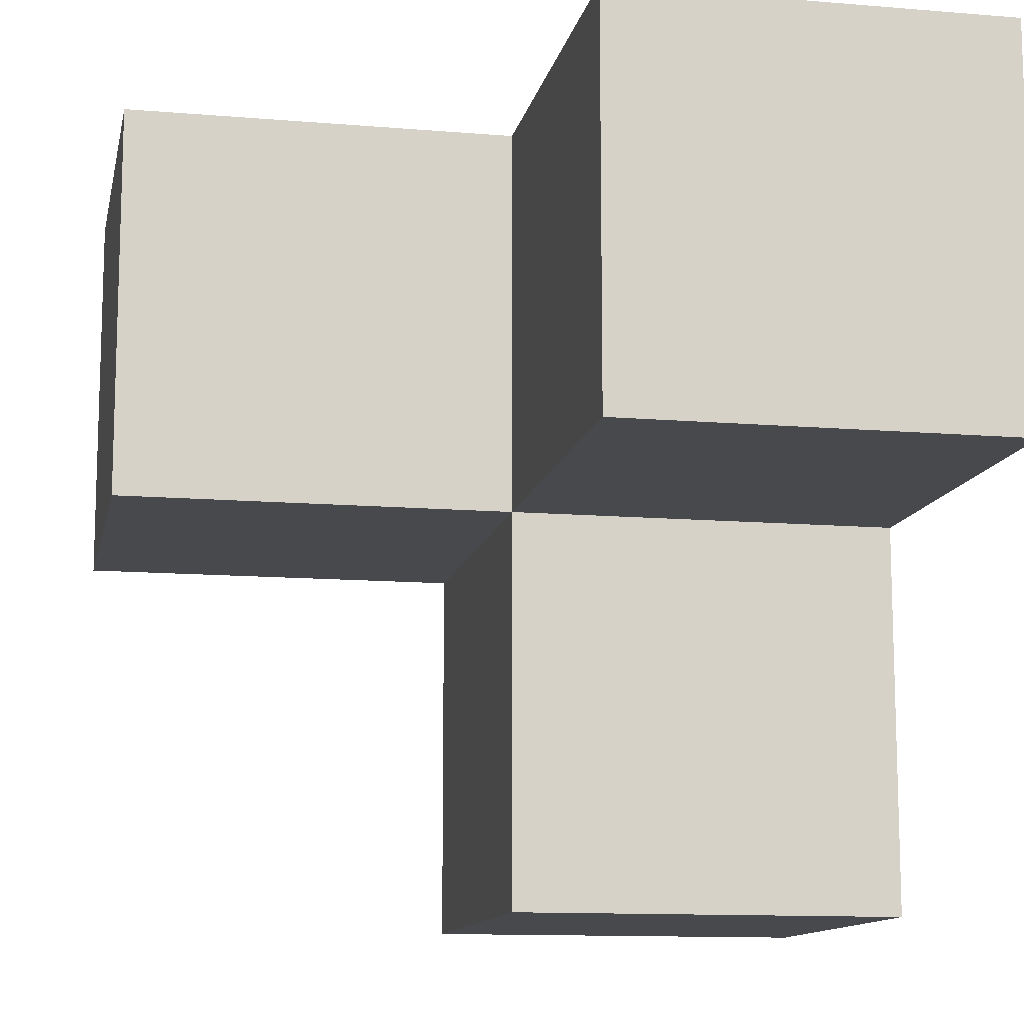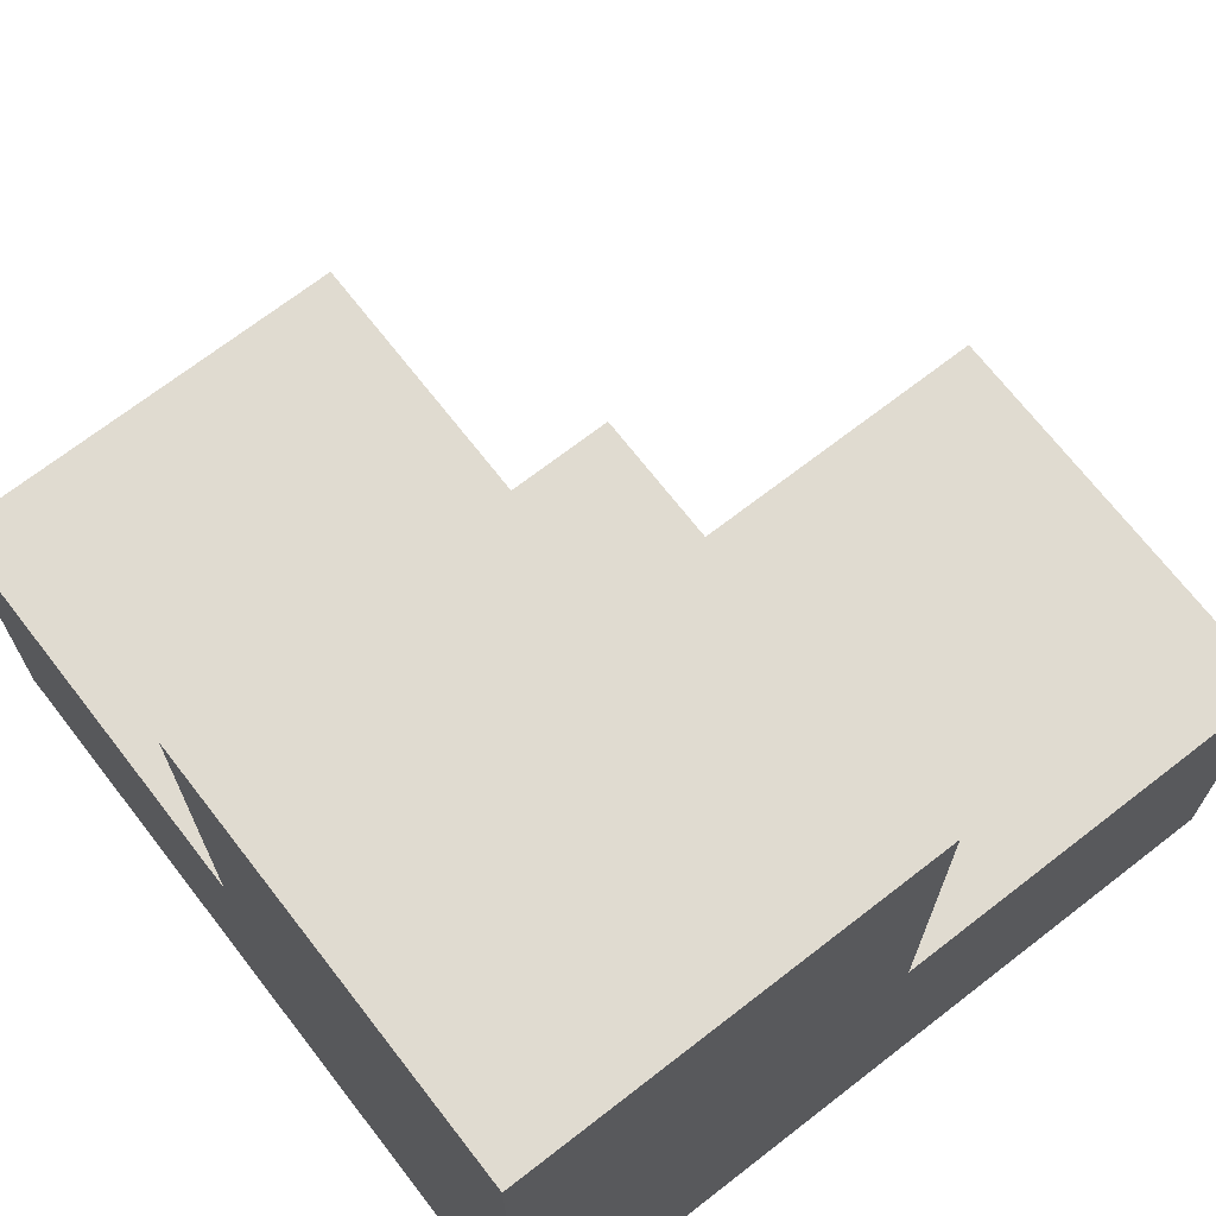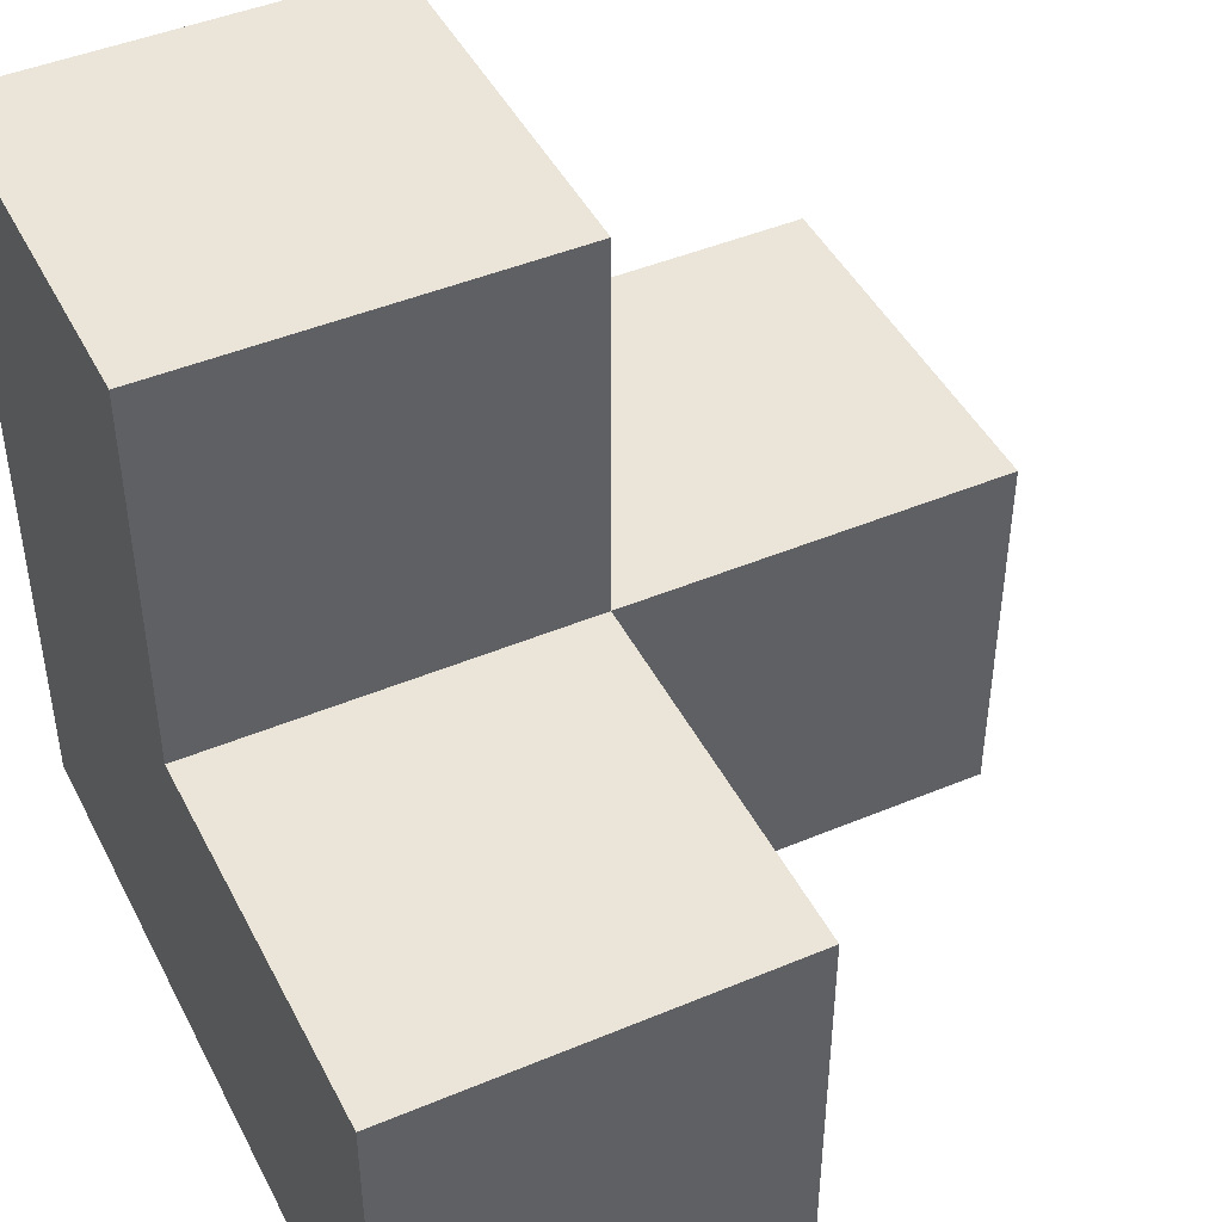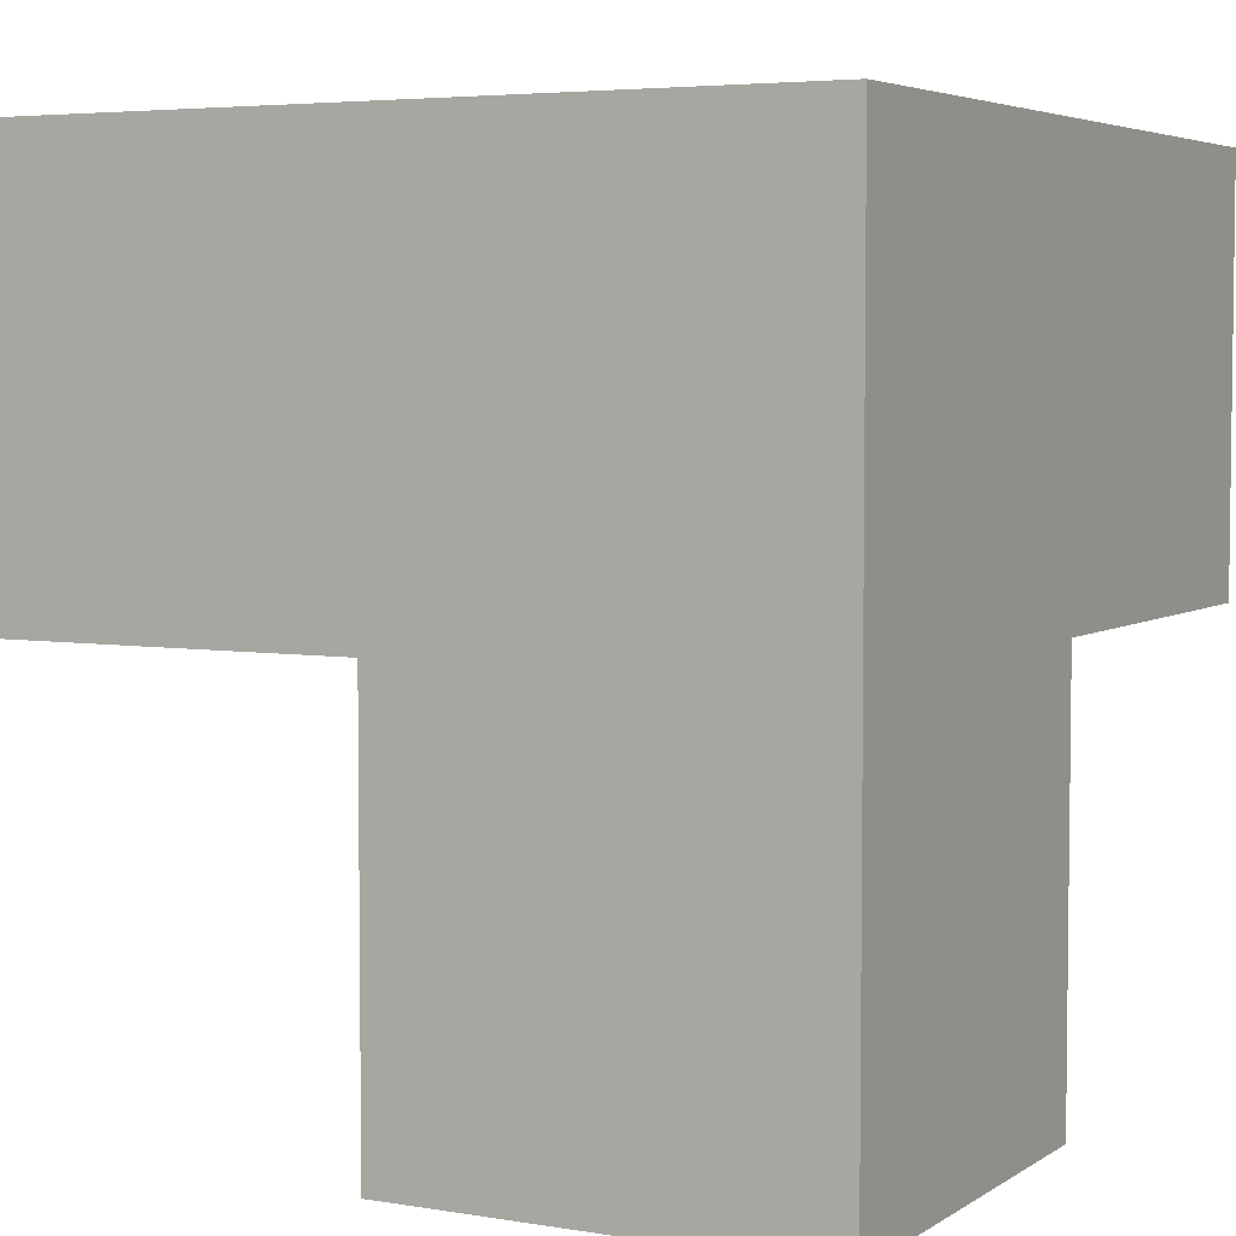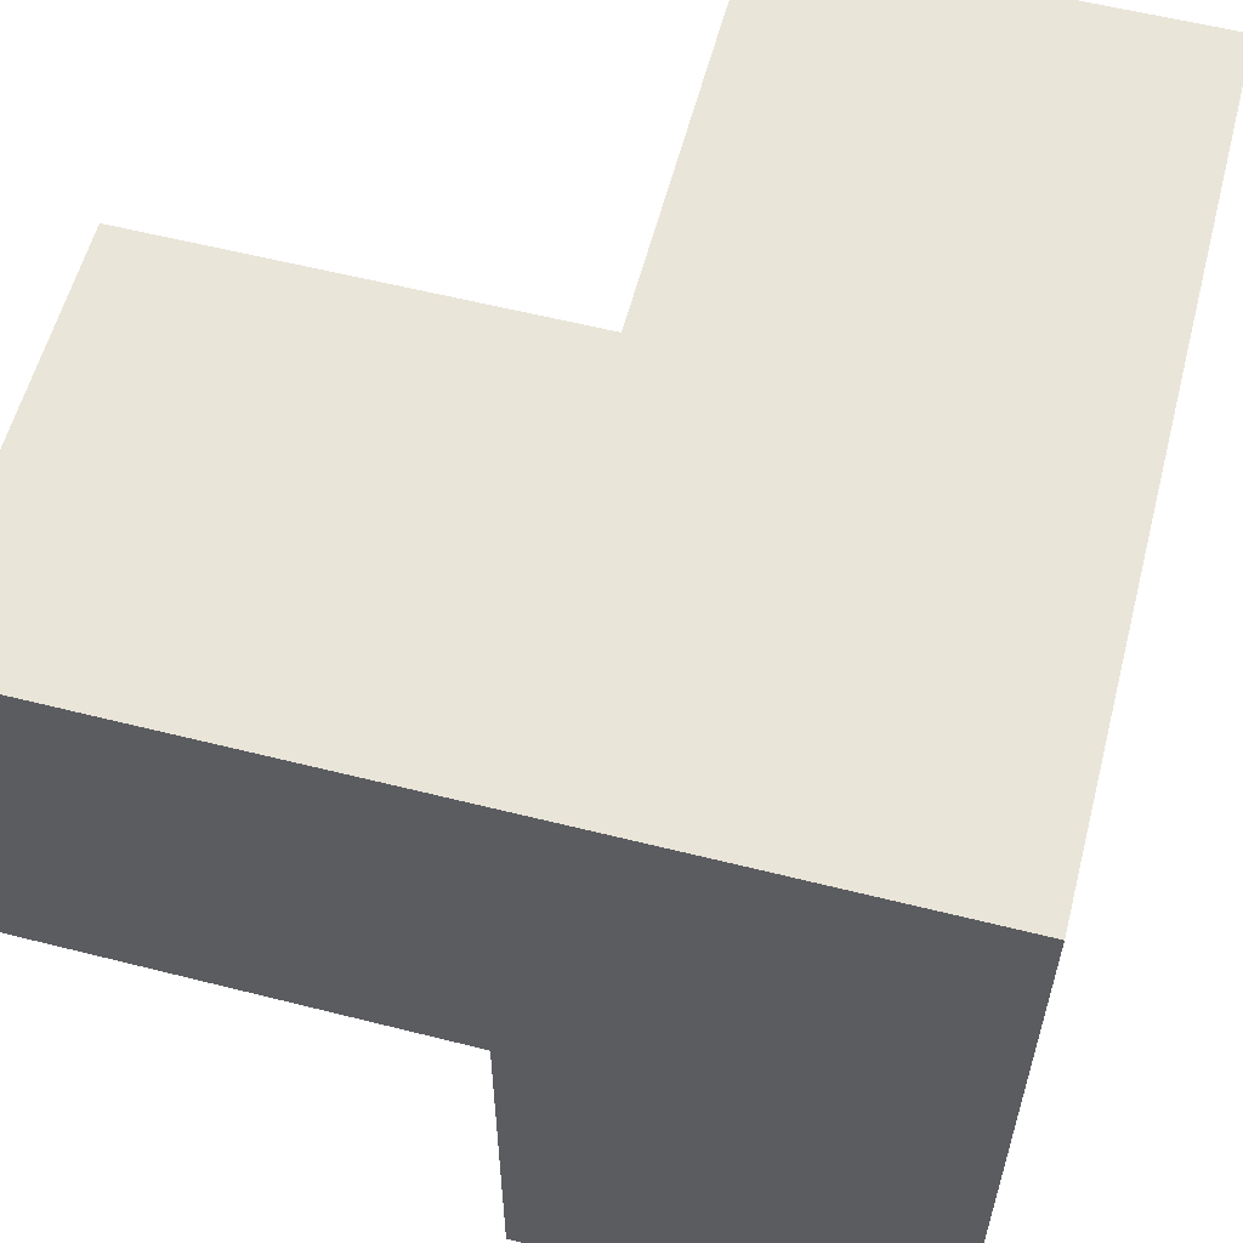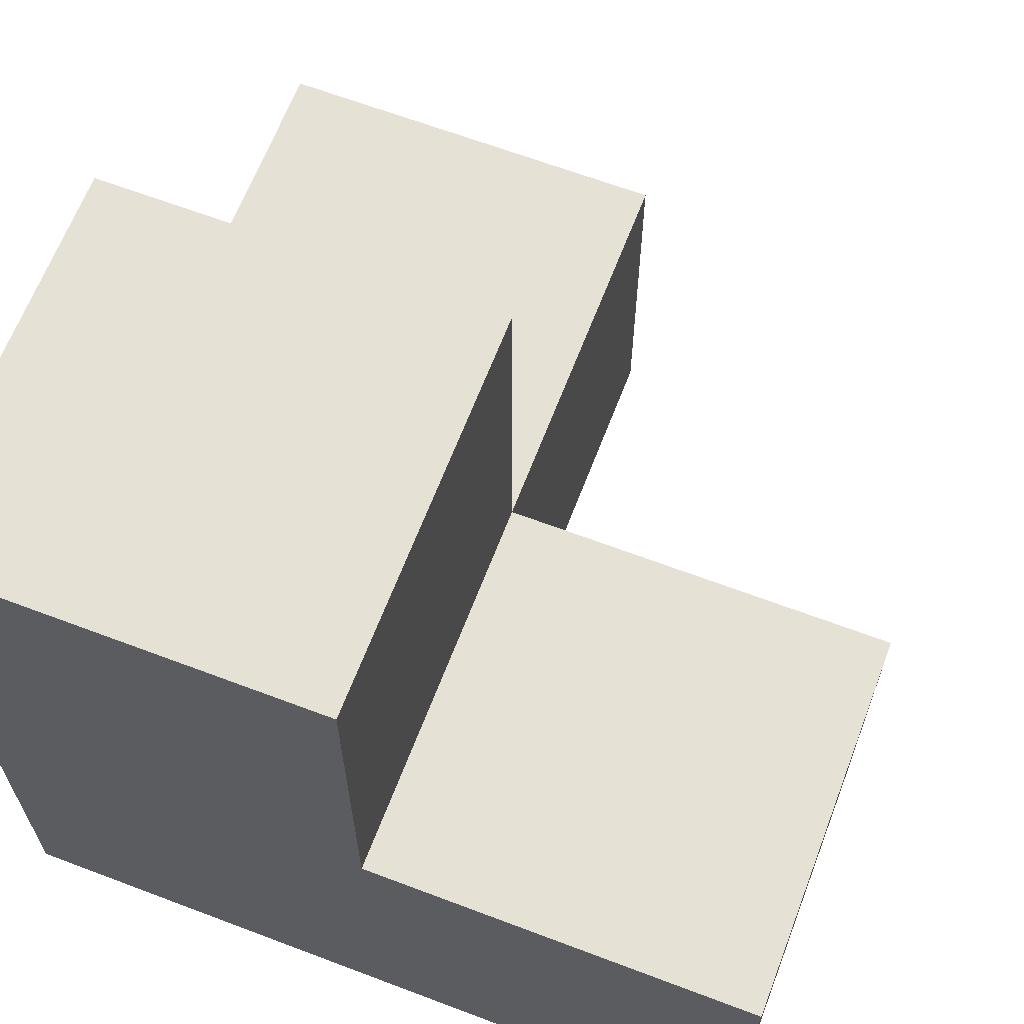
<metadata>
{"format":"obj","ext":"obj","renderer":"f3d","projection":"perspective","resolution":1024,"background":"white","views":[{"elev":-12.1,"azim":168.7,"up":"+Z"},{"elev":70.1,"azim":-37.8,"up":"+Y"},{"elev":45.1,"azim":64.1,"up":"+Y"},{"elev":4.7,"azim":-61.8,"up":"+Z"},{"elev":58.4,"azim":-75.4,"up":"+Z"},{"elev":64.9,"azim":20.9,"up":"+Y"}]}
</metadata>
<code>
o Cube
v 1 1 -1
v 1 -1 -1
v 1 1 1
v 1 -1 1
v -1 1 -1
v -1 -1 -1
v -1 1 1
v -1 -1 1
v 3 1 -1
v 3 -1 -1
v 3 1 1
v 3 -1 1
v 1 -1 -3
v -1 -1 -3
v 1 1 -3
v -1 1 -3
v 1 3 1
v -1 3 1
v 1 3 -1
v -1 3 -1
f 3 18 7
f 3 8 4
f 7 6 8
f 2 8 6
f 4 11 3
f 2 15 1
f 9 12 10
f 1 10 2
f 2 12 4
f 3 9 1
f 16 13 14
f 5 14 6
f 6 13 2
f 1 16 5
f 20 17 19
f 7 20 5
f 1 17 3
f 5 19 1
f 3 17 18
f 3 7 8
f 7 5 6
f 2 4 8
f 4 12 11
f 2 13 15
f 9 11 12
f 1 9 10
f 2 10 12
f 3 11 9
f 16 15 13
f 5 16 14
f 6 14 13
f 1 15 16
f 20 18 17
f 7 18 20
f 1 19 17
f 5 20 19

</code>
